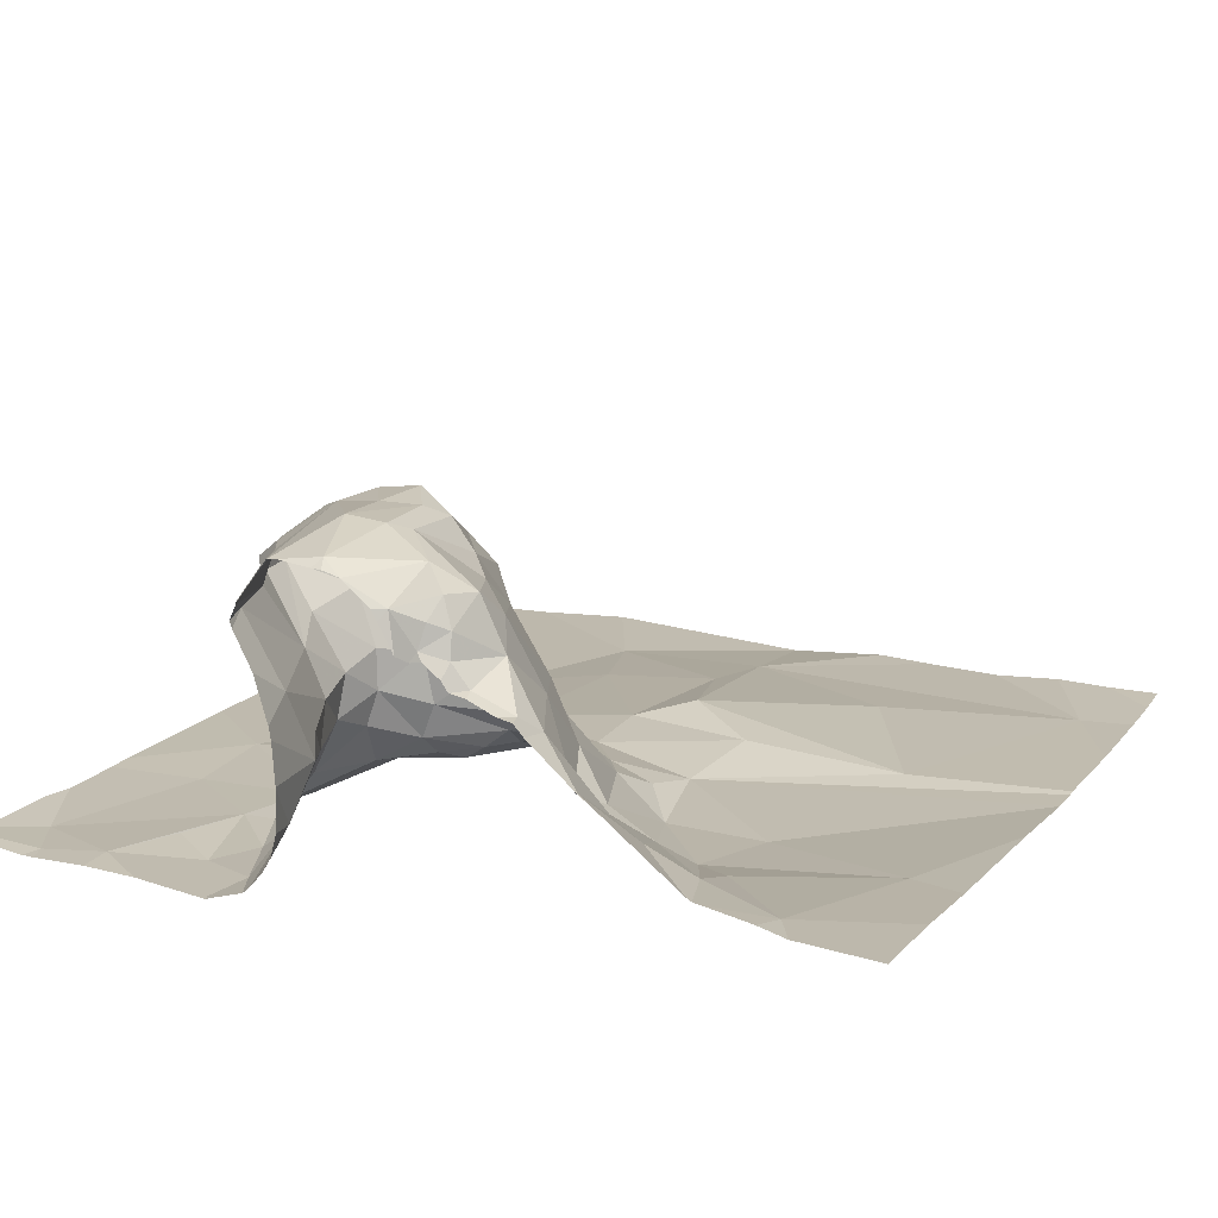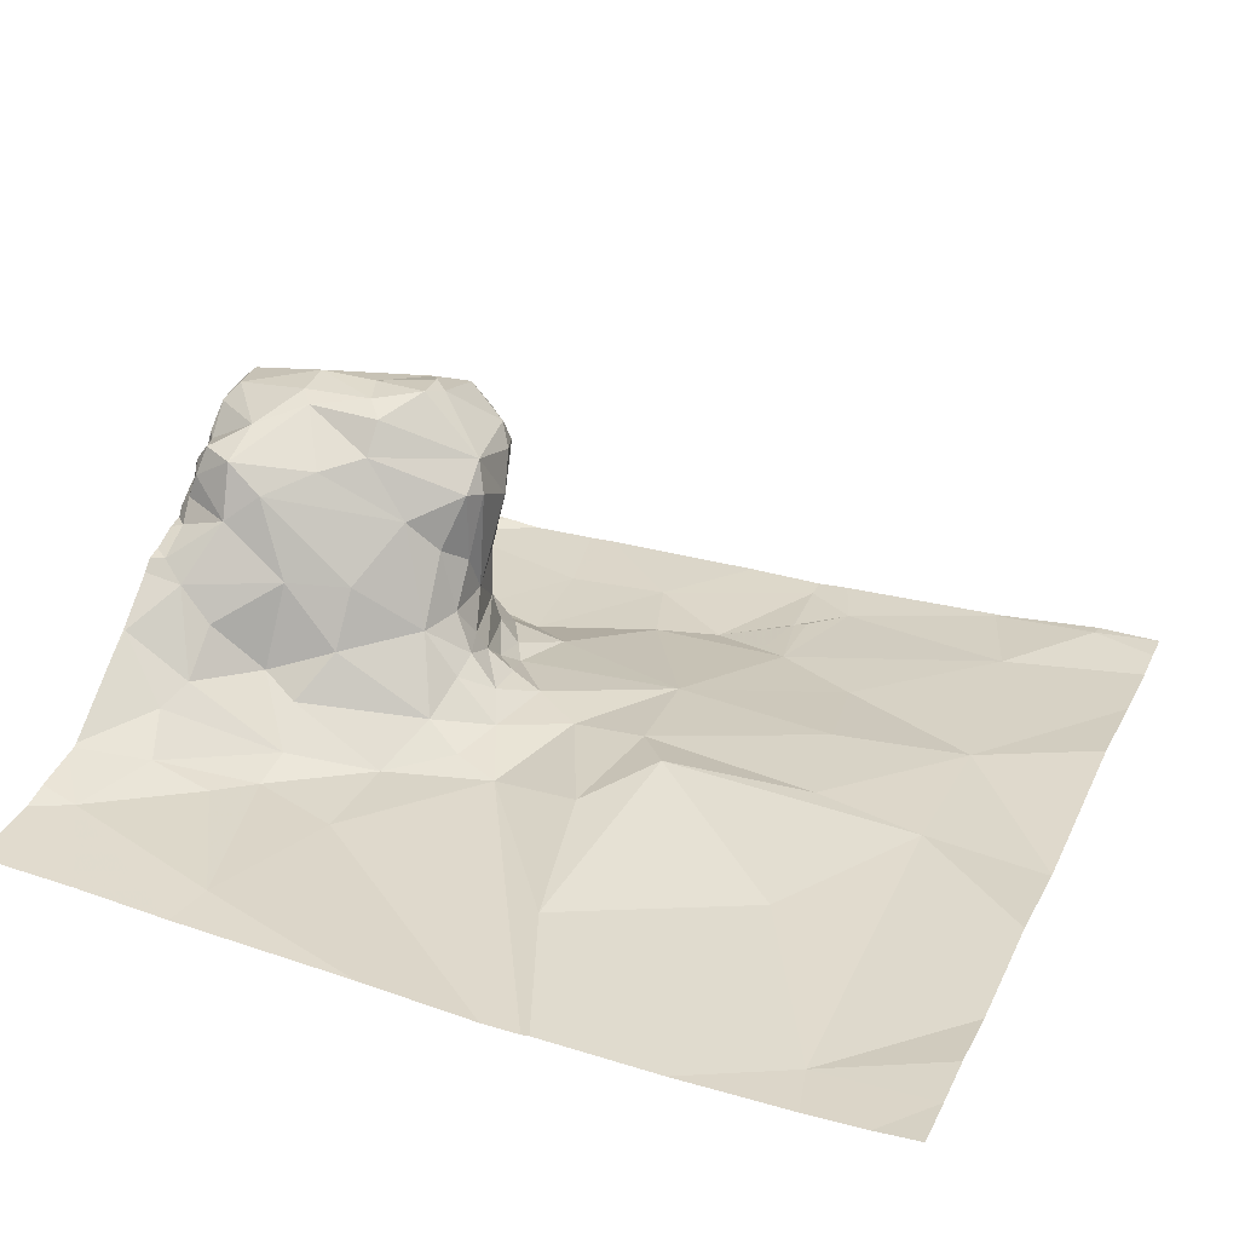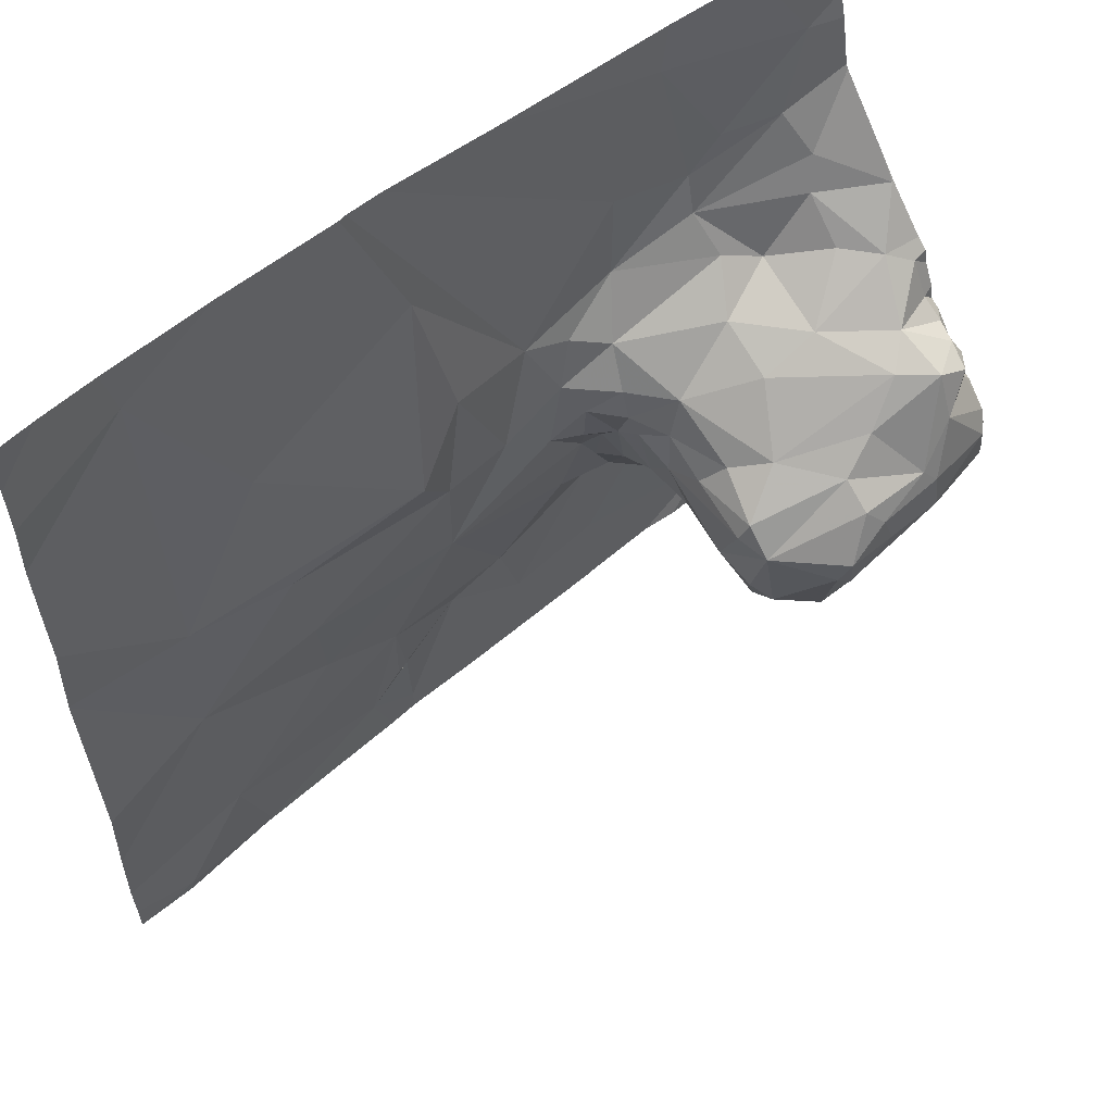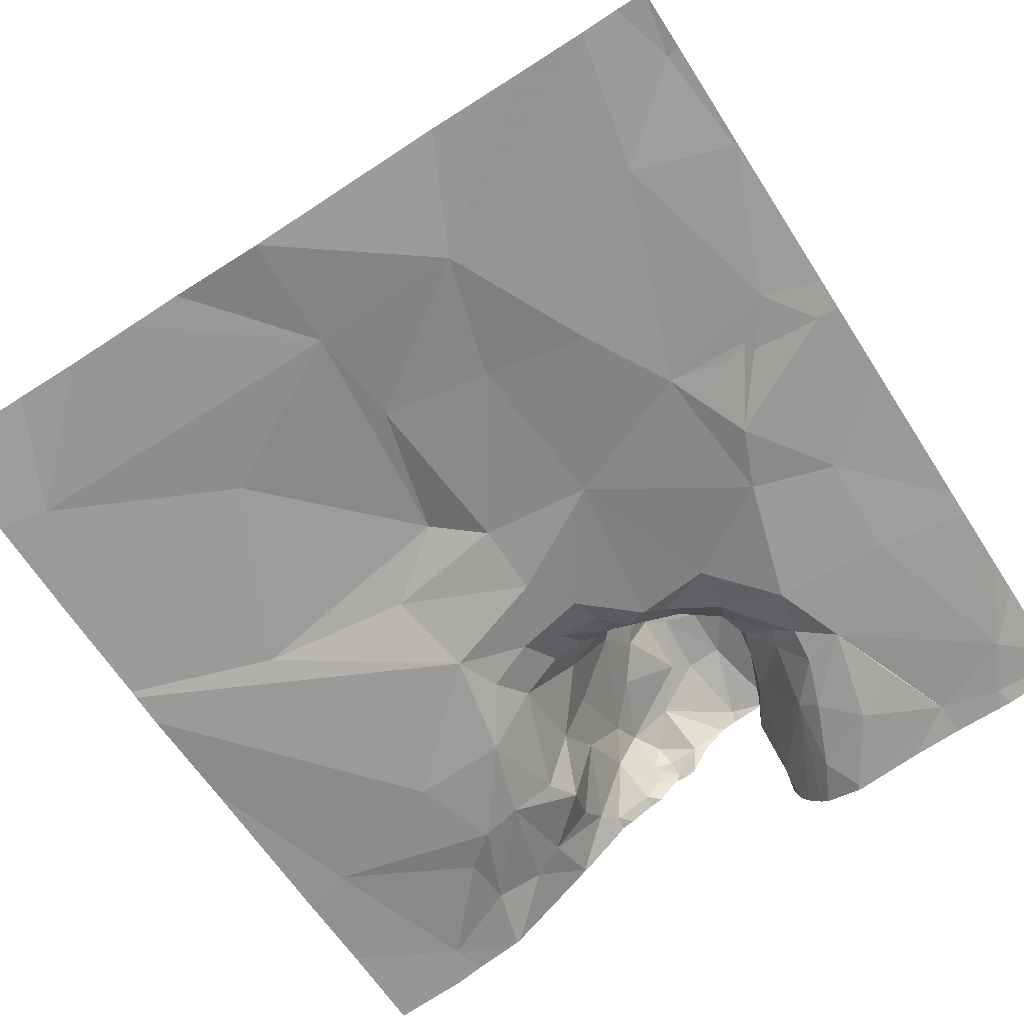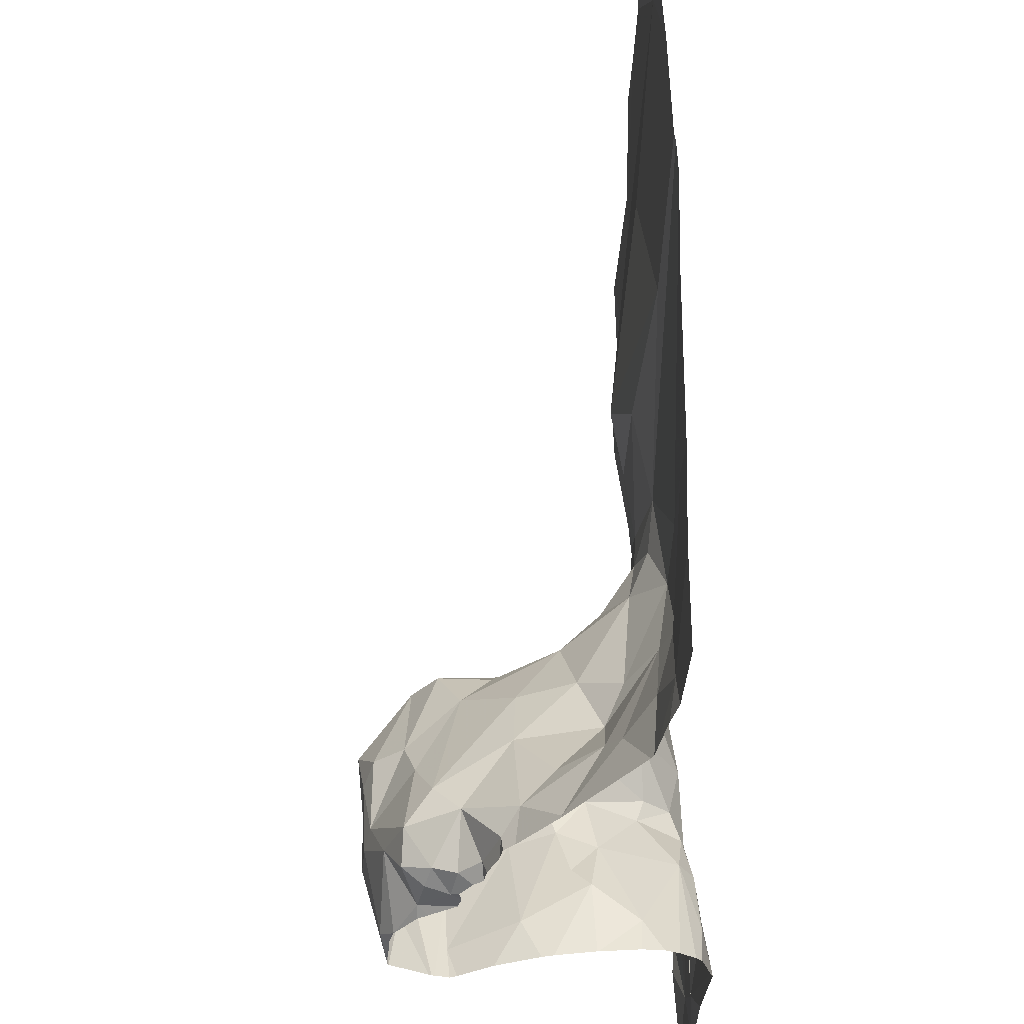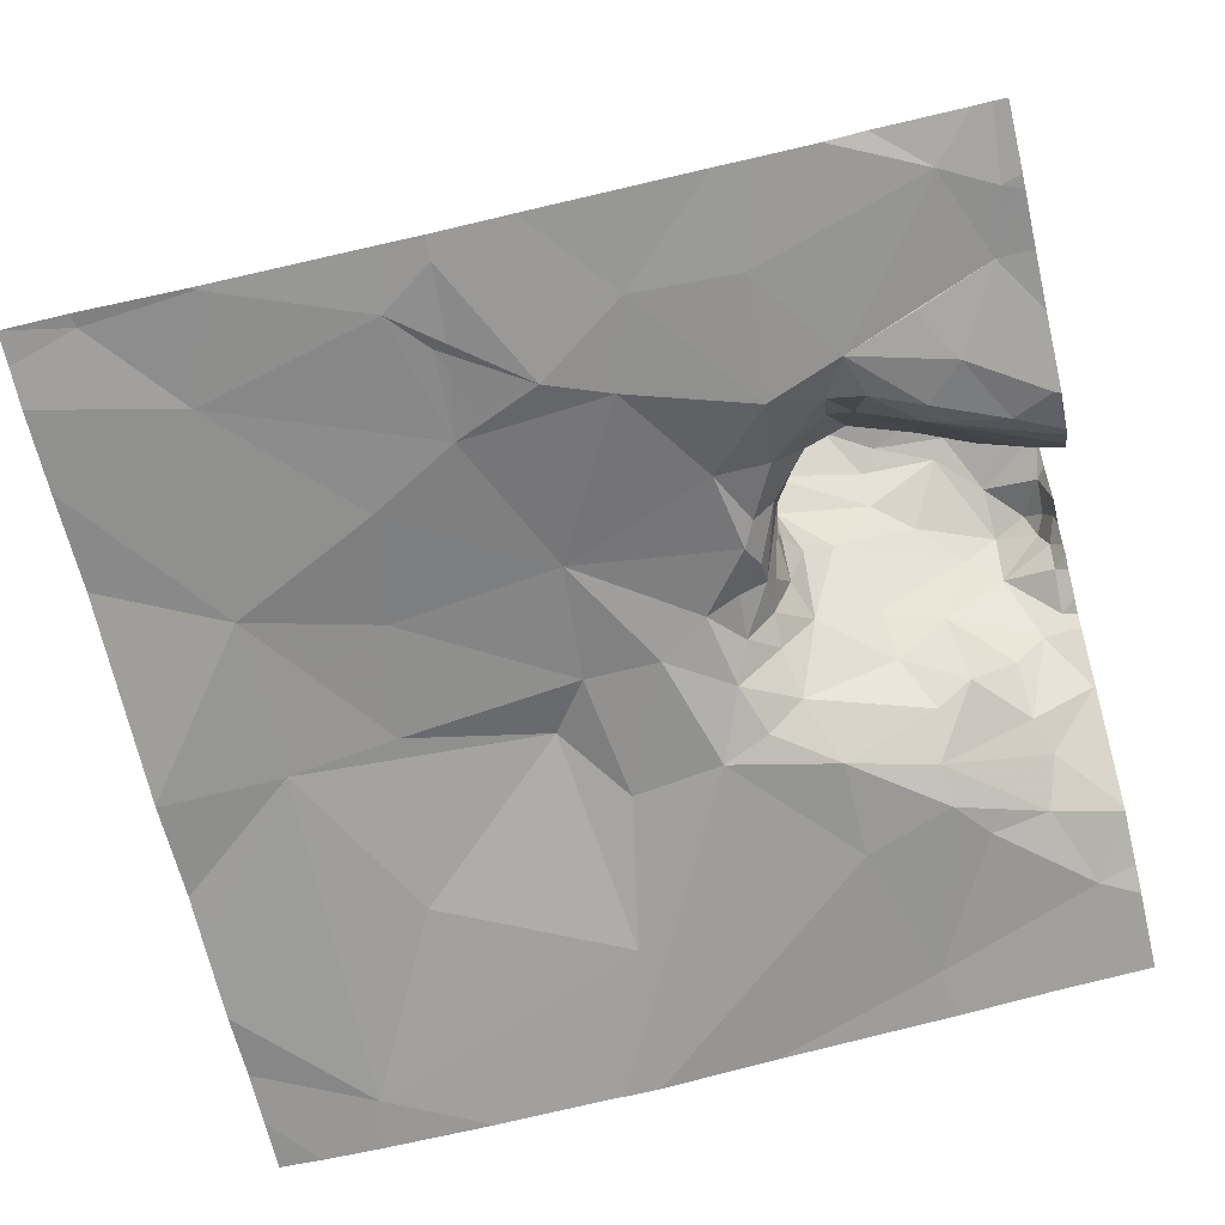
<metadata>
{"format":"obj","ext":"obj","renderer":"f3d","projection":"perspective","resolution":1024,"background":"white","views":[{"elev":16.5,"azim":115.0,"up":"+Z"},{"elev":28.6,"azim":-157.8,"up":"+Z"},{"elev":58.4,"azim":-42.3,"up":"+Y"},{"elev":-69.1,"azim":-57.1,"up":"+Z"},{"elev":55.6,"azim":86.1,"up":"+Y"},{"elev":-67.1,"azim":13.1,"up":"+Z"}]}
</metadata>
<code>
v -108.8 246.8 483.6
v -108.8 246.4 483.9
v -108.8 246.7 483.7
v -108.8 246.7 483.7
v -108.8 246.2 483.7
v -108.8 246.3 483.9
v -110.2 246.6 483.3
v -110.4 246.6 483.2
v -109.9 246.7 483.3
v -110.3 245.6 483.2
v -110.5 245.6 483.2
v -110.4 245.8 483.2
v -110.4 247.4 483.2
v -110.2 247 483.2
v -110 245.7 483.2
v -110.4 247.5 483.2
v -110.1 246.1 483.2
v -109.9 246 483.2
v -110.6 247.5 483.2
v -108.8 246.2 483.8
v -110.1 246.3 483.2
v -110.4 246.3 483.2
v -108.8 246.8 483.6
v -109.8 247.2 483.2
v -109.8 246.3 483.3
v -109.8 246.6 483.3
v -109.3 246.4 483.8
v -109.2 246.3 483.9
v -109.3 246.2 483.8
v -109.3 246.3 483.3
v -109.3 246.2 483.3
v -109.4 246.3 483.3
v -109.6 246.6 483.3
v -109.5 246.5 483.3
v -109.3 246.4 483.5
v -109.3 246.5 483.6
v -109.4 246.4 483.7
v -109.2 246.3 483.9
v -109.2 246.2 483.9
v -109.4 246.6 483.3
v -109.4 246.6 483.4
v -109.4 246.6 483.4
v -109.4 246.5 483.4
v -109.4 246.4 483.3
v -109.4 246.4 483.3
v -109.4 246.5 483.3
v -110.2 247.5 483.2
v -109.4 246.3 483.7
v -109.5 246.7 483.3
v -109.4 246.7 483.3
v -109.3 246.6 483.5
v -109.3 246.5 483.5
v -109.3 246.5 483.6
v -109.5 245.8 483.2
v -109.3 245.8 483.2
v -109.3 246.2 483.7
v -109.2 246.1 483.8
v -109.4 246.8 483.3
v -109.5 246.8 483.3
v -109.3 246.8 483.3
v -109.2 246.2 483.8
v -109.3 246.2 483.7
v -109.8 245.6 483.2
v -109.9 245.8 483.2
v -109.2 246.1 483.8
v -109.3 246.2 483.5
v -109.2 246.2 483.6
v -109.3 246.3 483.5
v -109.3 246.3 483.4
v -109.2 246.6 483.7
v -109.2 246.7 483.6
v -109.8 245.9 483.2
v -109.7 245.9 483.2
v -109.3 246.5 483.7
v -109.3 246.3 483.7
v -109.1 246.5 483.8
v -109.2 246.4 483.9
v -109.2 246.1 483.7
v -109.1 246.5 483.9
v -109.1 246.4 483.9
v -109.4 246.5 483.4
v -109.3 246.2 483.5
v -109.2 246.7 483.4
v -109.1 246.8 483.4
v -109.2 246.1 483.2
v -109.2 246.1 483.3
v -109.1 246 483.2
v -109.3 246 483.2
v -109.6 246 483.2
v -109.9 245.8 483.2
v -109.9 245.8 483.2
v -109.4 246.2 483.2
v -109.2 246.2 483.5
v -108.9 245.7 483.2
v -109.9 245.8 483.2
v -109.1 246.1 483.3
v -109.7 246.8 483.3
v -109.3 247.1 483.3
v -109.1 247 483.3
v -109.2 246.2 483.4
v -109.2 246.2 483.4
v -109.2 247.4 483.3
v -109 246.5 483.9
v -109.1 246.4 483.9
v -109 246.2 483.8
v -109.1 246.1 483.8
v -109.1 246.2 483.6
v -109.1 246.2 483.5
v -109 246.7 483.7
v -109.1 246.1 483.7
v -109 246.1 483.2
v -109.1 246.1 483.2
v -109 246.2 483.2
v -109 246.7 483.6
v -109 246.2 483.4
v -109 246.8 483.4
v -109.1 246.6 483.8
v -109 246.3 483.5
v -109.1 246.9 483.3
v -108.9 246 483.2
v -109.9 247.5 483.2
v -108.8 247.3 483.3
v -109 247.1 483.3
v -108.9 246.4 483.9
v -109 246.4 483.9
v -108.8 246.7 483.7
v -110.7 245.6 483.2
v -108.8 245.6 483.2
v -108.8 246.2 483.7
v -108.9 246.3 483.6
v -110.7 247.5 483.2
v -108.8 246.4 483.9
v -108.9 246.7 483.7
v -108.9 246.7 483.8
v -108.8 246.8 483.6
v -108.8 246.8 483.6
v -110.7 245.6 483.2
v -109 247.5 483.3
v -109.3 245.6 483.2
v -108.8 245.6 483.2
v -108.8 246.3 483.3
v -108.8 246.6 483.7
v -108.9 247.5 483.3
v -109.6 247.5 483.2
v -108.8 245.7 483.2
v -108.8 245.9 483.2
v -109 246.2 483.7
v -109 245.6 483.2
v -108.9 246.9 483.4
v -108.9 247 483.4
v -108.8 246.6 483.8
v -108.8 246.7 483.8
v -108.9 246.6 483.9
v -108.8 246.7 483.7
v -108.9 246.8 483.5
v -108.8 246.5 483.8
v -108.8 246.6 483.8
v -108.8 247.5 483.3
v -108.9 246.2 483.8
v -108.8 246.9 483.5
v -108.8 245.6 483.2
v -108.8 245.6 483.2
v -108.9 246.2 483.2
v -108.8 246.1 483.2
v -108.9 246.3 483.4
v -108.9 247.1 483.3
v -109.1 245.6 483.2
v -110.3 245.6 483.2
v -110.5 245.6 483.2
v -109.9 245.6 483.2
v -109.8 245.6 483.2
v -109 245.9 483.2
v -109.7 245.6 483.2
v -109.2 245.6 483.2
v -110.3 245.6 483.2
v -110.7 247.4 483.2
v -109.9 247.5 483.2
v -109.2 247.5 483.3
v -110.7 246.9 483.2
v -110.7 246.8 483.2
v -110.7 246.6 483.2
v -110.7 247.3 483.2
v -110.7 247.1 483.2
v -110.7 246.6 483.2
v -110.7 245.7 483.2
v -110.7 245.7 483.2
v -110.7 246.1 483.2
v -110.7 245.9 483.2
v -108.8 246.3 483.3
v -108.8 246.3 483.3
v -108.8 246.6 483.7
v -108.8 246.6 483.7
v -108.8 246.5 483.8
v -108.8 246.5 483.8
v -108.8 246.3 483.9
v -108.8 246.4 483.9
v -108.8 246.5 483.8
v -108.8 246.5 483.8
v -108.8 246.5 483.8
v -108.8 246.6 483.7
v -108.8 246.3 483.9
v -108.8 246.3 483.9
v -108.8 246.2 483.8
v -108.8 246.2 483.8
v -108.8 246.2 483.8
v -108.8 246.7 483.7
v -108.8 246.9 483.5
v -108.8 246.9 483.5
v -108.8 246.8 483.6
v -108.8 246.3 483.3
v -108.8 246.2 483.7
v -108.8 246.3 483.6
v -108.8 246.3 483.4
v -108.8 246.3 483.4
v -108.8 246.9 483.5
v -108.8 247 483.5
v -108.8 247.1 483.3
v -108.8 247.1 483.4
v -108.8 246.3 483.5
v -108.8 246.2 483.2
v -108.8 246.2 483.2
v -108.8 245.8 483.2
v -108.8 245.9 483.2
v -108.8 246 483.2
v -108.8 246.1 483.2
v -109.8 247.5 483.2
v -108.8 245.7 483.2
v -108.8 246.3 483.5
v -108.8 246.2 483.2
v -108.8 247.3 483.3
v -108.8 247.3 483.3
v -108.8 247.2 483.3
f 190 113 220
f 8 7 9
f 10 12 11
f 14 13 8
f 10 15 12
f 168 11 169
f 17 12 18
f 143 230 158
f 15 10 175
f 17 21 22
f 7 8 22
f 189 141 113
f 22 8 181
f 11 12 185
f 5 129 211
f 185 22 188
f 179 13 183
f 17 22 12
f 22 21 7
f 14 24 13
f 19 13 16
f 9 14 8
f 21 17 25
f 7 21 26
f 15 18 12
f 14 9 24
f 47 24 121
f 27 29 28
f 31 30 32
f 34 33 25
f 36 35 37
f 39 38 28
f 41 40 42
f 43 42 40
f 45 44 46
f 37 35 48
f 46 43 40
f 33 34 49
f 50 41 51
f 51 52 53
f 55 54 139
f 29 56 57
f 59 58 60
f 57 56 62
f 15 63 64
f 61 57 65
f 62 66 67
f 66 62 68
f 62 56 68
f 69 68 35
f 44 30 43
f 69 43 30
f 27 37 48
f 51 53 70
f 71 51 70
f 36 53 52
f 48 35 68
f 35 36 52
f 18 72 73
f 48 68 56
f 74 70 53
f 53 36 74
f 56 75 48
f 37 74 36
f 48 75 27
f 27 74 37
f 76 70 74
f 27 76 74
f 75 29 27
f 57 61 29
f 29 61 28
f 28 38 77
f 29 75 56
f 57 62 78
f 61 39 28
f 27 77 79
f 28 77 27
f 77 38 80
f 51 42 52
f 81 35 52
f 69 35 81
f 81 52 42
f 43 46 44
f 34 46 40
f 49 34 40
f 51 41 42
f 82 66 68
f 69 82 68
f 43 81 42
f 83 50 51
f 50 49 41
f 49 40 41
f 50 84 60
f 60 58 50
f 31 85 86
f 30 44 32
f 49 50 58
f 46 34 45
f 88 87 85
f 89 54 88
f 90 72 91
f 73 72 90
f 25 92 45
f 73 15 91
f 90 15 73
f 63 91 64
f 18 64 91
f 92 31 32
f 89 73 54
f 72 18 91
f 63 73 91
f 63 15 170
f 89 18 73
f 89 92 25
f 25 18 89
f 32 45 92
f 45 32 44
f 88 31 92
f 93 66 82
f 94 55 174
f 88 54 55
f 45 34 25
f 89 88 92
f 15 90 18
f 87 88 55
f 90 91 95
f 95 64 90
f 173 63 171
f 63 54 73
f 18 90 64
f 96 86 85
f 88 85 31
f 9 26 97
f 99 98 60
f 49 58 59
f 15 95 91
f 64 95 15
f 21 25 26
f 59 97 33
f 101 100 86
f 98 102 144
f 81 43 69
f 31 100 30
f 69 30 82
f 26 33 97
f 59 33 49
f 17 18 25
f 30 100 82
f 31 86 100
f 82 100 101
f 121 59 177
f 59 98 226
f 102 98 99
f 26 25 33
f 9 97 24
f 24 97 59
f 9 7 26
f 98 59 60
f 104 103 79
f 76 79 103
f 105 61 106
f 108 107 93
f 71 70 109
f 107 110 78
f 112 111 113
f 76 27 79
f 114 71 109
f 39 61 105
f 39 80 38
f 61 65 106
f 96 115 101
f 106 110 107
f 78 67 107
f 62 67 78
f 106 65 110
f 66 93 67
f 65 78 110
f 107 67 93
f 114 83 71
f 83 114 116
f 117 109 70
f 78 65 57
f 77 104 79
f 76 117 70
f 77 80 104
f 115 118 108
f 119 84 116
f 50 83 84
f 84 119 60
f 113 115 96
f 84 83 116
f 113 96 112
f 112 96 85
f 87 120 111
f 112 87 111
f 101 108 93
f 101 115 108
f 131 176 19
f 87 55 94
f 112 85 87
f 99 60 119
f 83 51 71
f 101 93 82
f 86 96 101
f 122 102 123
f 99 123 102
f 178 122 138
f 104 124 125
f 130 129 107
f 109 133 114
f 109 117 134
f 1 135 23
f 189 113 190
f 138 122 230
f 94 145 146
f 107 129 147
f 135 136 133
f 114 133 136
f 119 149 150
f 134 151 152
f 109 134 133
f 153 132 193
f 152 154 133
f 154 126 133
f 133 134 152
f 136 155 114
f 6 124 195
f 156 157 151
f 157 152 151
f 153 125 132
f 39 159 201
f 195 39 202
f 125 124 132
f 192 156 200
f 153 151 134
f 124 80 39
f 153 156 151
f 157 142 152
f 142 157 156
f 105 147 204
f 156 153 194
f 103 125 153
f 154 142 191
f 153 134 103
f 105 106 147
f 147 129 20
f 142 154 152
f 3 154 206
f 135 126 4
f 135 133 126
f 160 136 1
f 155 116 114
f 136 160 149
f 113 111 163
f 164 120 146
f 211 130 212
f 203 105 205
f 106 107 147
f 116 149 119
f 141 165 115
f 166 123 99
f 117 103 134
f 39 105 159
f 124 104 80
f 103 104 125
f 117 76 103
f 213 141 214
f 107 108 130
f 116 155 149
f 99 119 166
f 217 150 218
f 150 166 119
f 130 118 165
f 111 120 163
f 220 163 221
f 146 145 222
f 172 87 146
f 164 146 224
f 146 120 172
f 130 165 219
f 145 94 140
f 87 172 120
f 94 146 87
f 221 164 229
f 120 164 163
f 113 141 115
f 118 115 165
f 149 155 136
f 150 149 160
f 108 118 130
f 150 160 216
f 122 123 166
f 122 166 217
f 138 230 143
f 20 129 5
f 23 135 209
f 127 186 137
f 178 102 122
f 179 8 13
f 180 8 179
f 1 136 135
f 181 8 180
f 2 132 6
f 182 13 176
f 183 13 182
f 6 132 124
f 184 22 181
f 3 126 154
f 185 12 22
f 186 11 185
f 187 22 184
f 4 126 3
f 188 22 187
f 191 142 192
f 192 142 156
f 193 132 196
f 194 153 193
f 195 124 39
f 196 132 2
f 197 156 198
f 198 156 194
f 199 156 197
f 200 156 199
f 201 159 203
f 202 39 201
f 128 227 161
f 203 159 105
f 204 147 20
f 205 105 204
f 161 145 162
f 206 154 191
f 177 59 226
f 207 160 208
f 127 11 186
f 208 160 1
f 162 145 140
f 209 135 4
f 210 141 189
f 211 129 130
f 226 98 144
f 140 94 148
f 212 130 228
f 213 165 141
f 144 102 178
f 148 94 167
f 214 141 210
f 215 160 207
f 216 160 215
f 167 94 174
f 217 166 150
f 121 24 59
f 171 63 170
f 218 150 216
f 219 165 213
f 173 54 63
f 220 113 163
f 47 13 24
f 221 163 164
f 174 55 139
f 222 145 227
f 223 146 222
f 139 54 173
f 224 146 223
f 225 164 224
f 16 13 47
f 170 15 175
f 227 145 161
f 228 130 219
f 175 10 168
f 169 11 127
f 229 164 225
f 230 122 231
f 19 176 13
f 231 122 232
f 232 122 217
f 168 10 11

</code>
